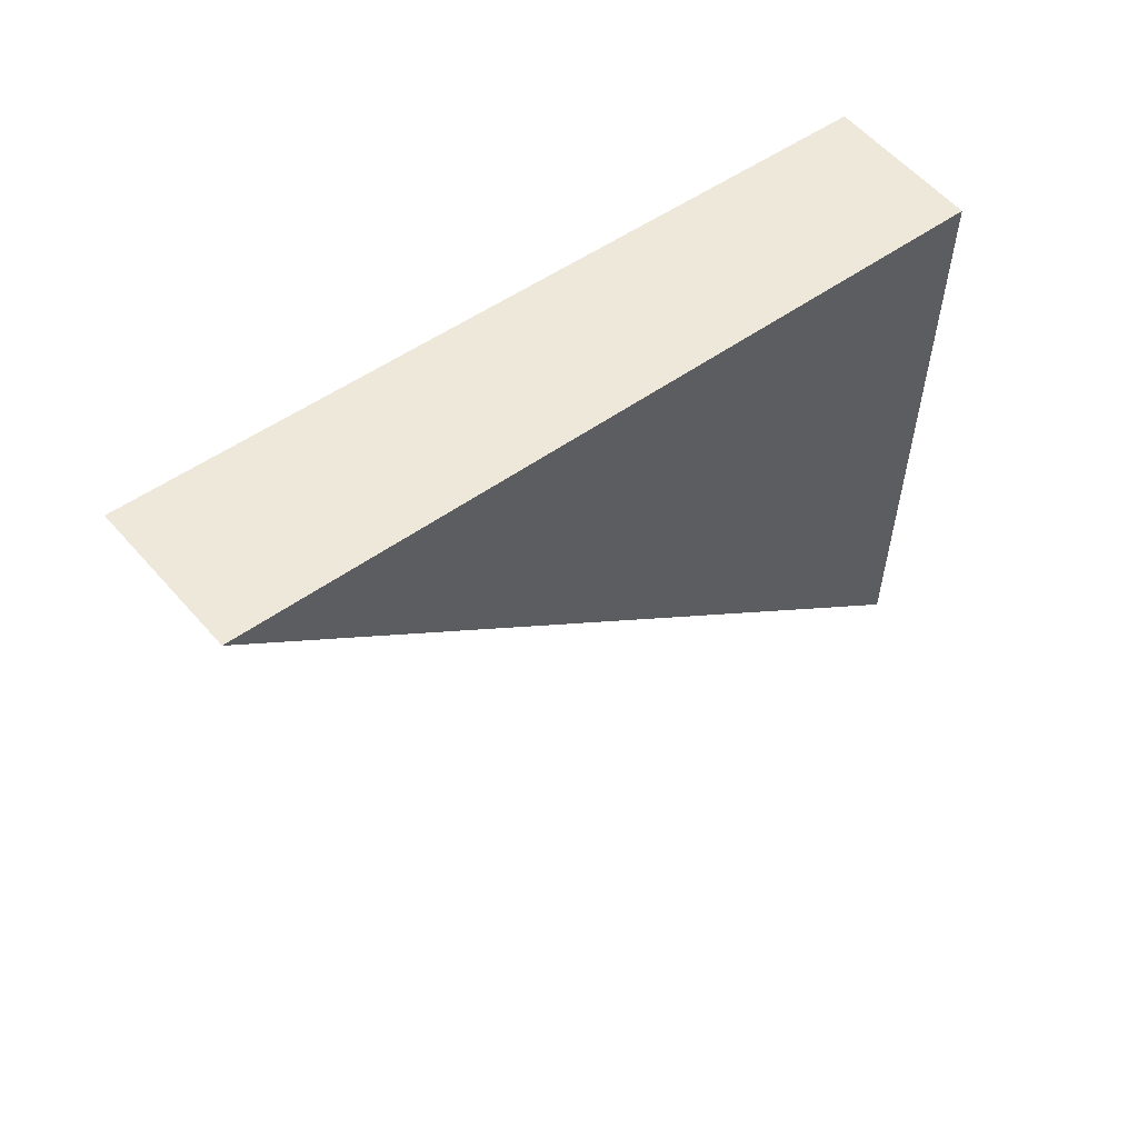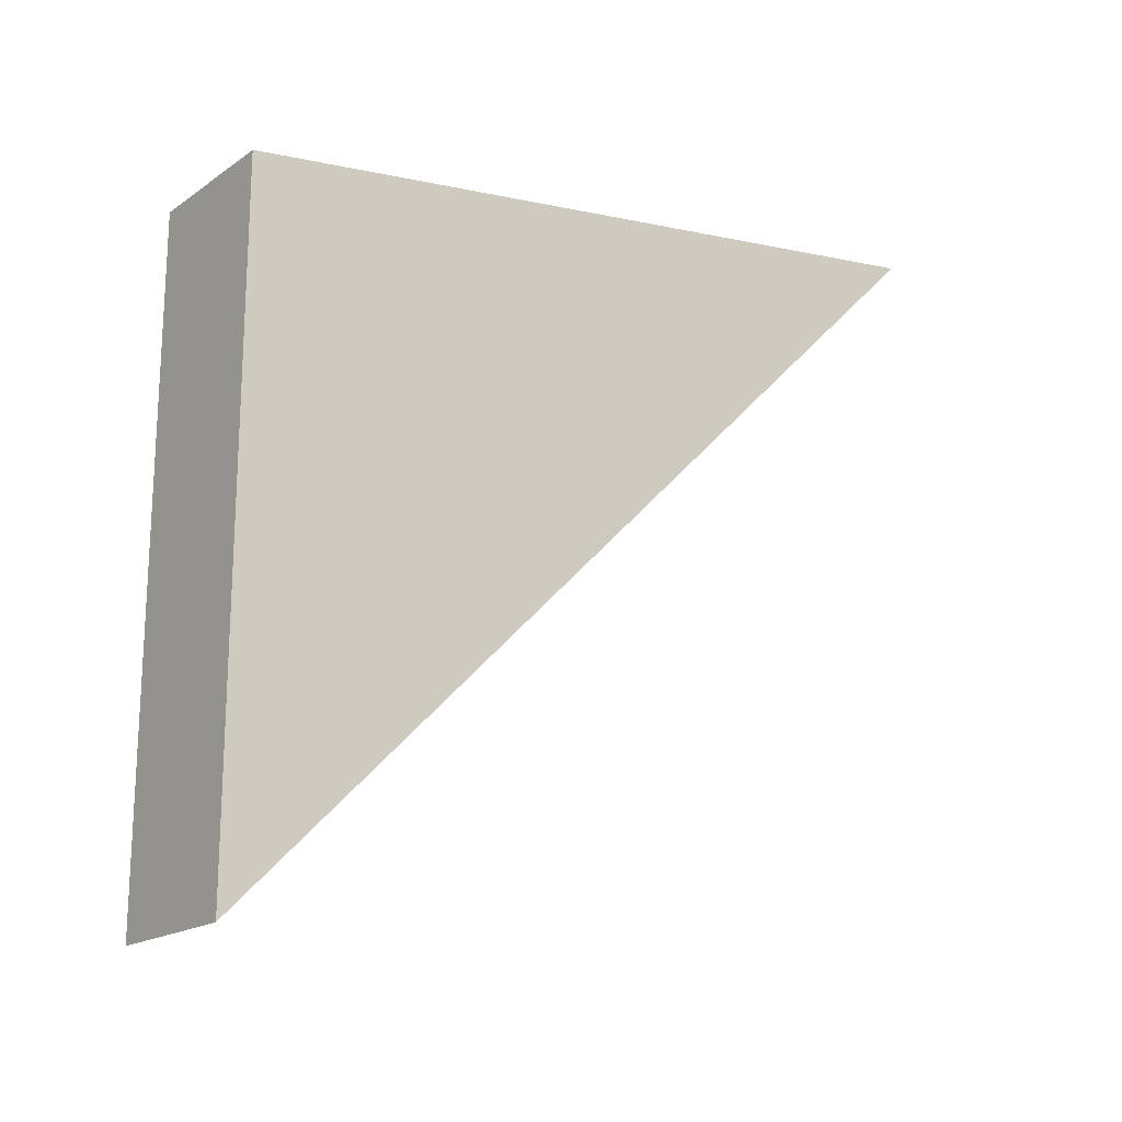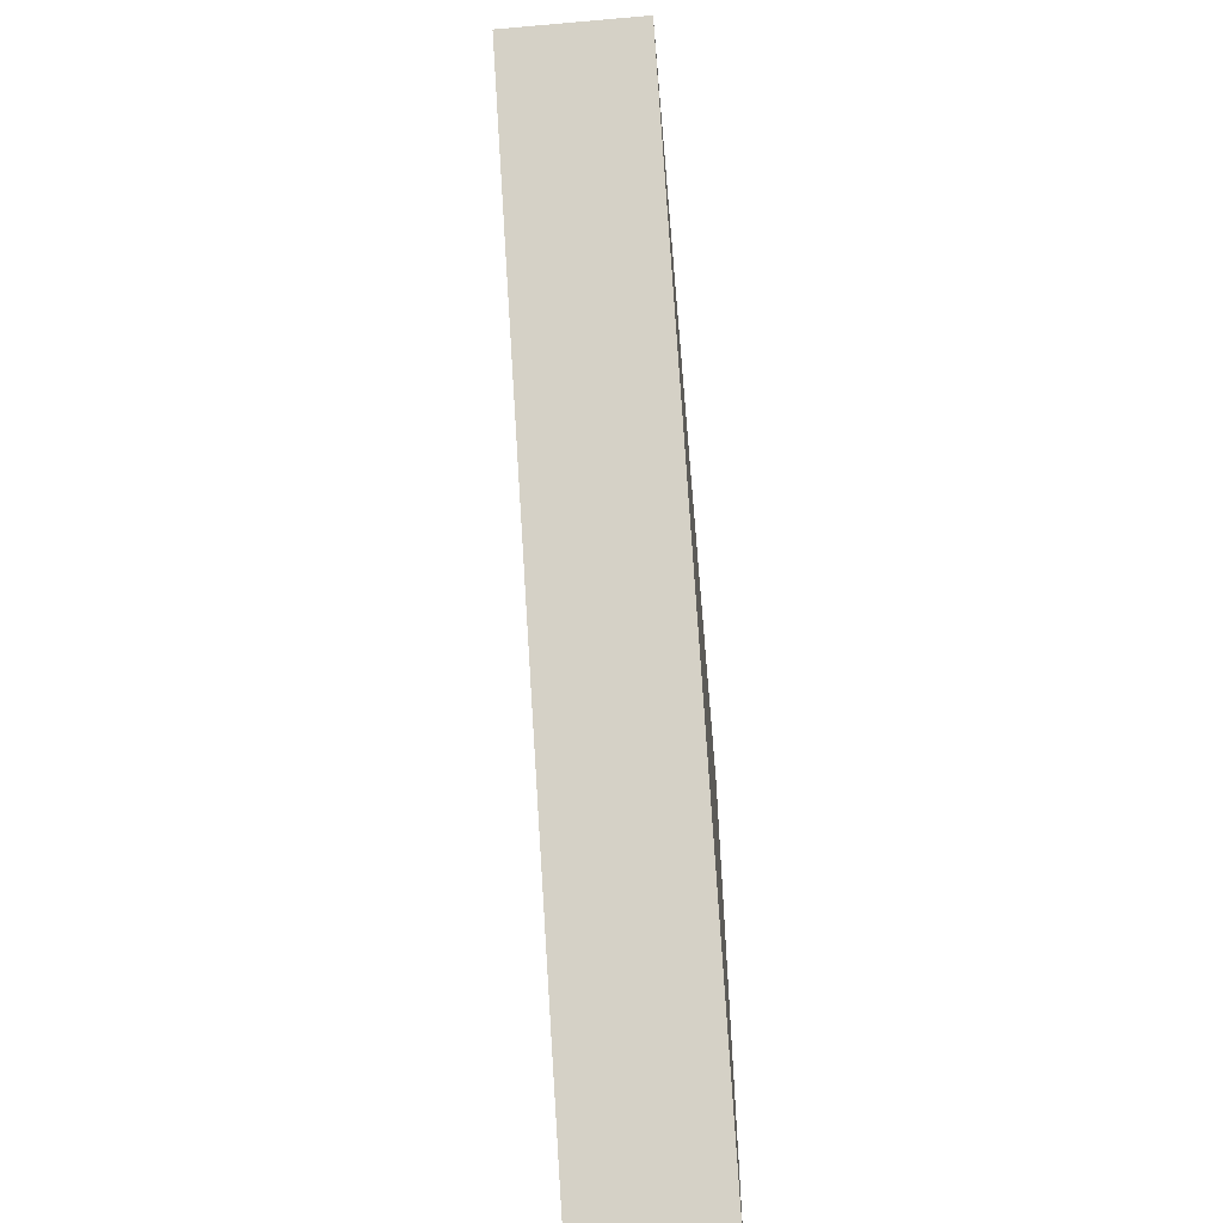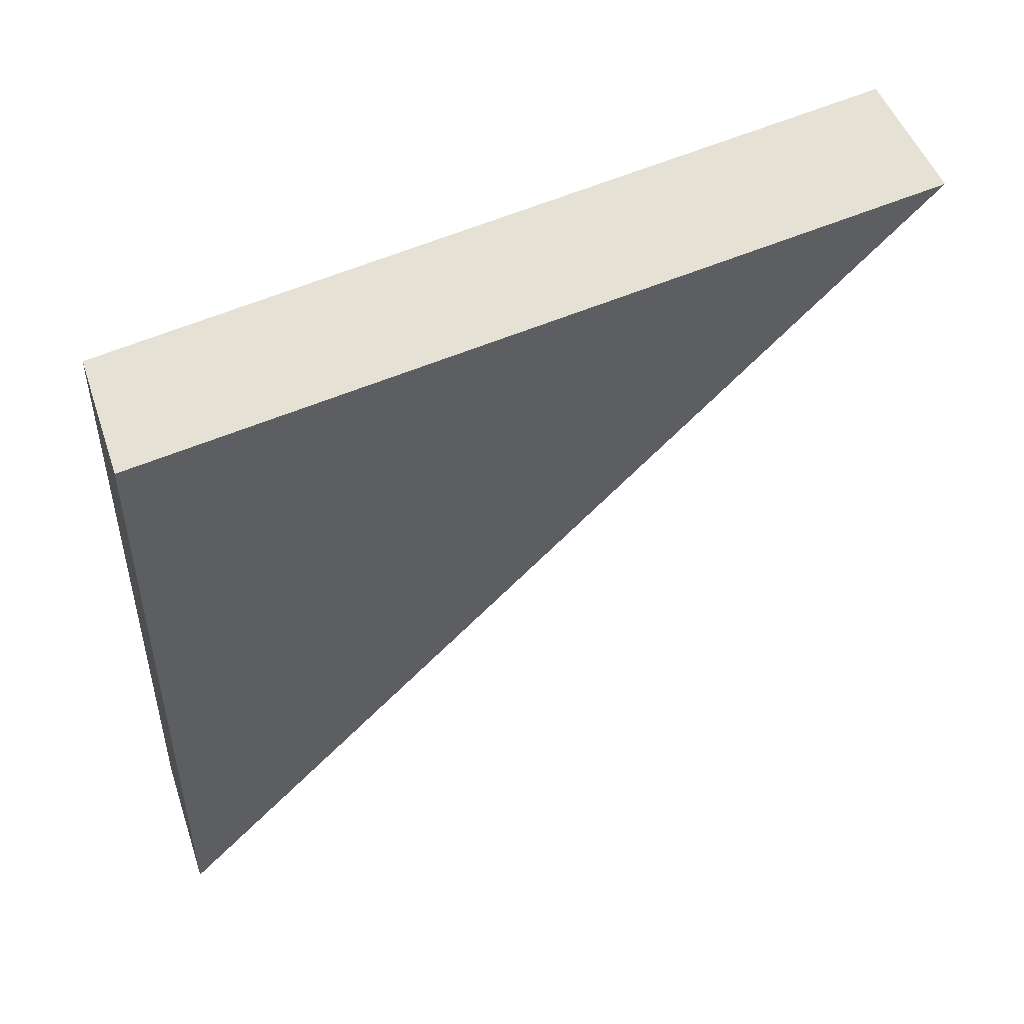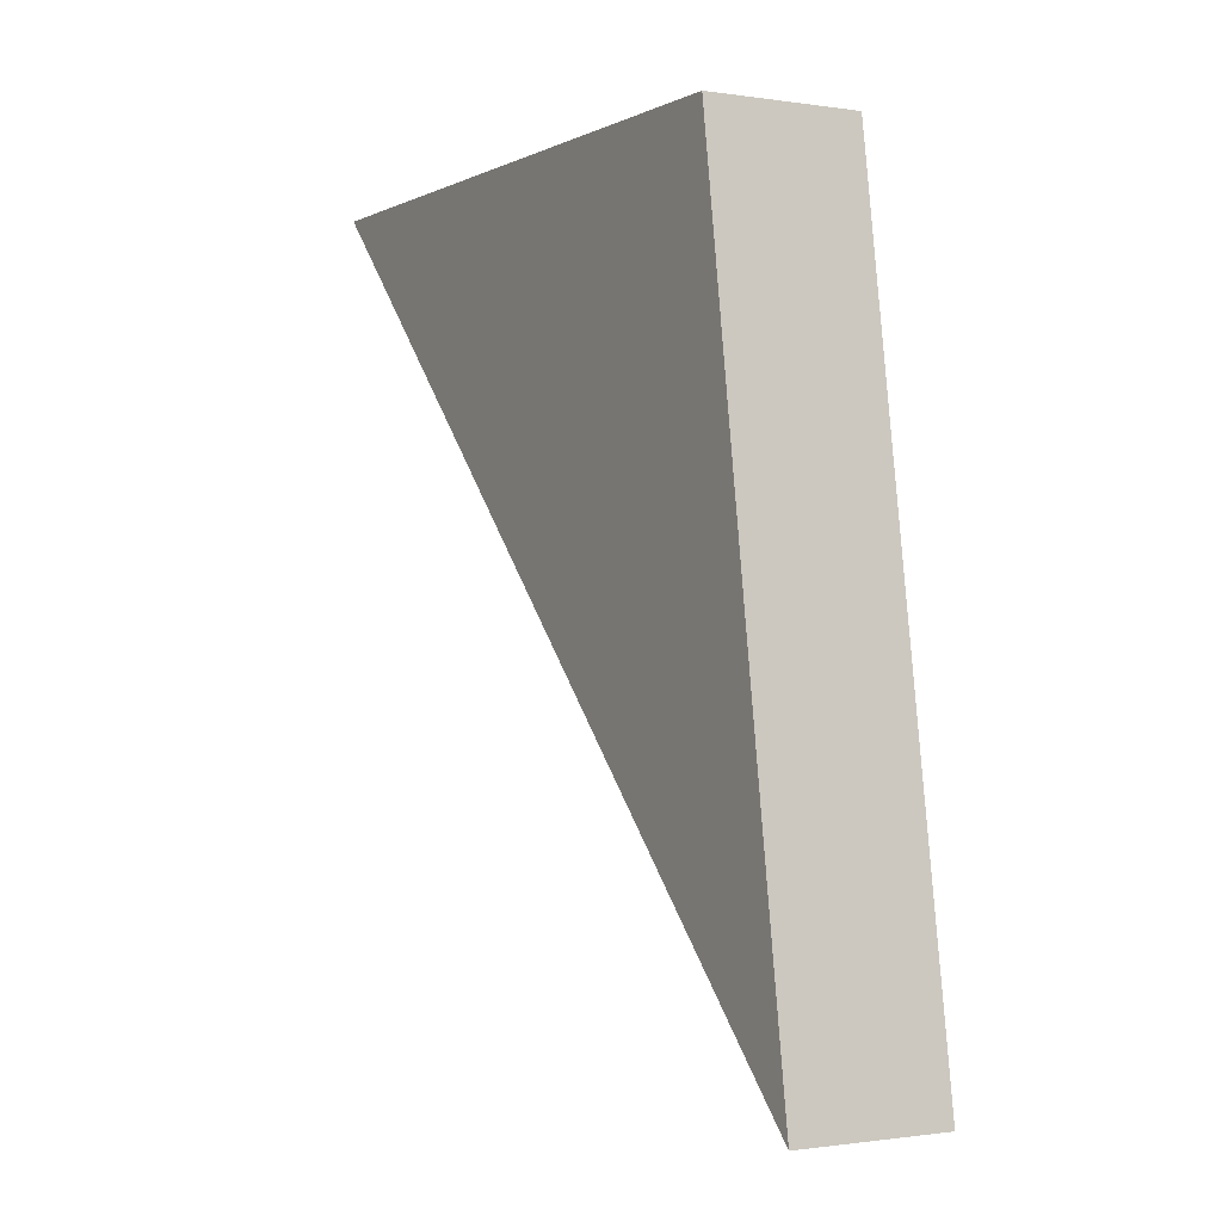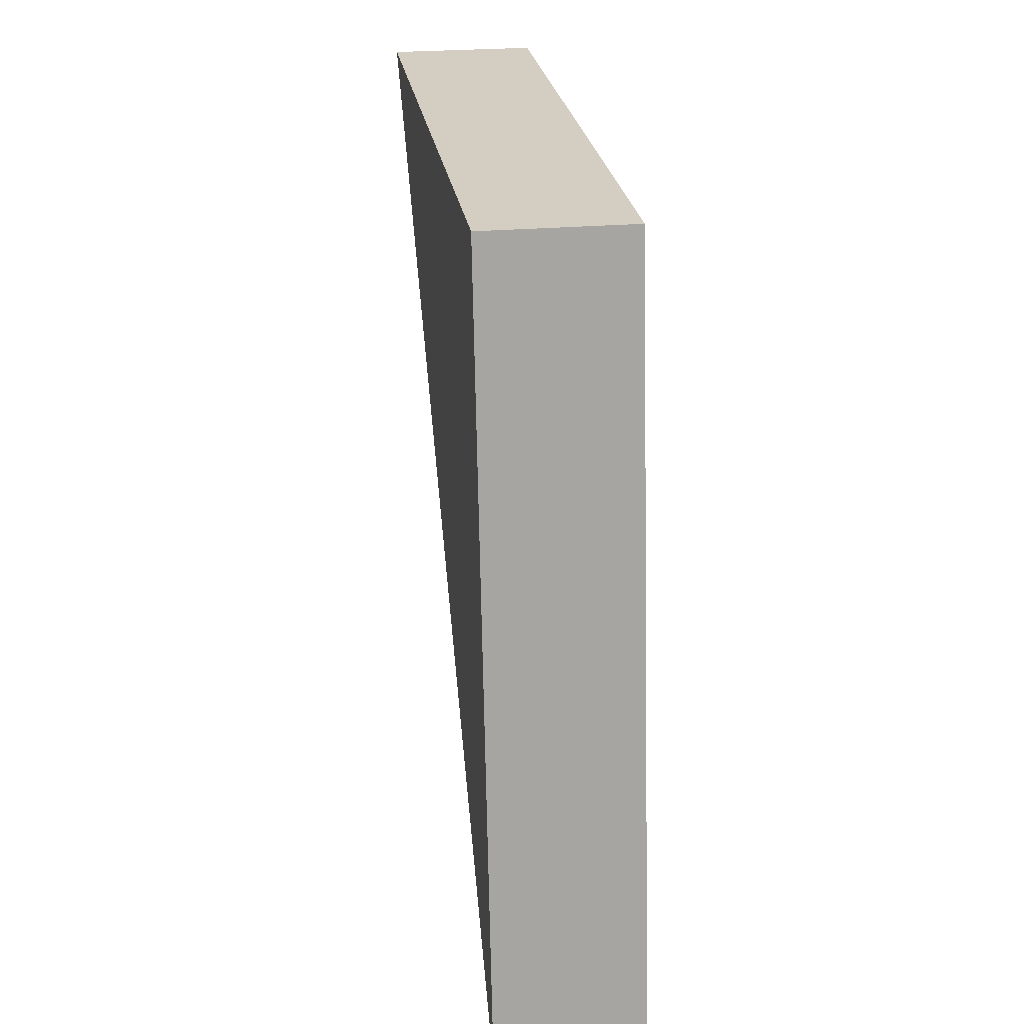
<metadata>
{"format":"obj","ext":"obj","renderer":"f3d","projection":"perspective","resolution":1024,"background":"white","views":[{"elev":57.8,"azim":-130.7,"up":"+Y"},{"elev":-18.4,"azim":52.3,"up":"+Y"},{"elev":-57.5,"azim":-174.8,"up":"+Y"},{"elev":48.8,"azim":71.4,"up":"+Y"},{"elev":-0.9,"azim":150.7,"up":"+Z"},{"elev":25.3,"azim":171.8,"up":"+Z"}]}
</metadata>
<code>
v 0.5 15.89 17.65
v 0.5 22.63 10.91
v 1.77 22.63 10.91
v 1.77 15.89 17.65
v 0.5 21.61 17.65
v 0.5 15.89 17.65
v 1.77 15.89 17.65
v 1.77 21.61 17.65
v 0.5 22.63 10.91
v 0.5 21.61 17.65
v 1.77 21.61 17.65
v 1.77 22.63 10.91
v 0.5 21.61 17.65
v 0.5 22.63 10.91
v 0.5 15.89 17.65
v 1.77 22.63 10.91
v 1.77 21.61 17.65
v 1.77 15.89 17.65
g 5f8a24d8-e2bb-11ea-a253-54bf646e7e1f
f 1 2 4
f 4 2 3
g 5f8a99f4-e2bb-11ea-8d28-54bf646e7e1f
f 5 6 8
f 8 6 7
g 5f8ae812-e2bb-11ea-a377-54bf646e7e1f
f 9 10 12
f 12 10 11
g 5f8b3624-e2bb-11ea-989d-54bf646e7e1f
f 13 14 15
g 5f8bab40-e2bb-11ea-bd3f-54bf646e7e1f
f 16 17 18

</code>
